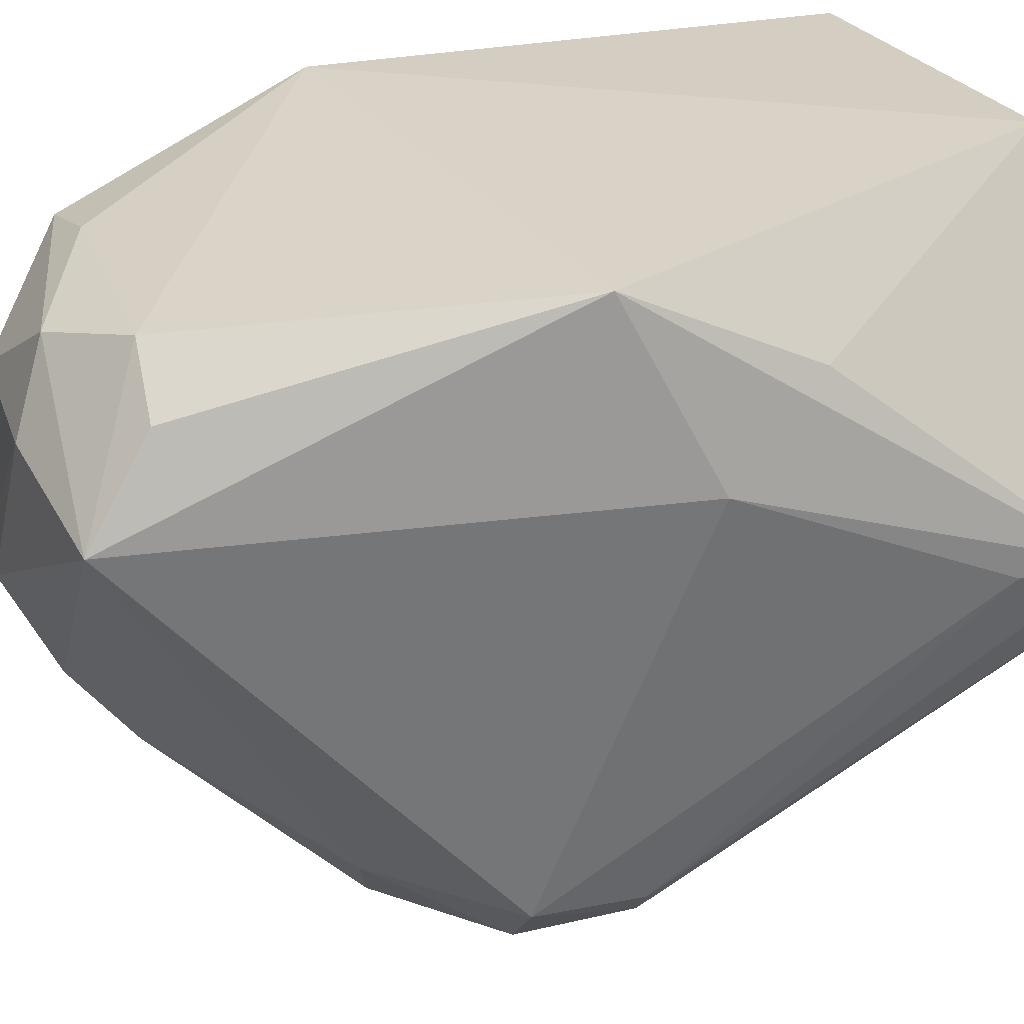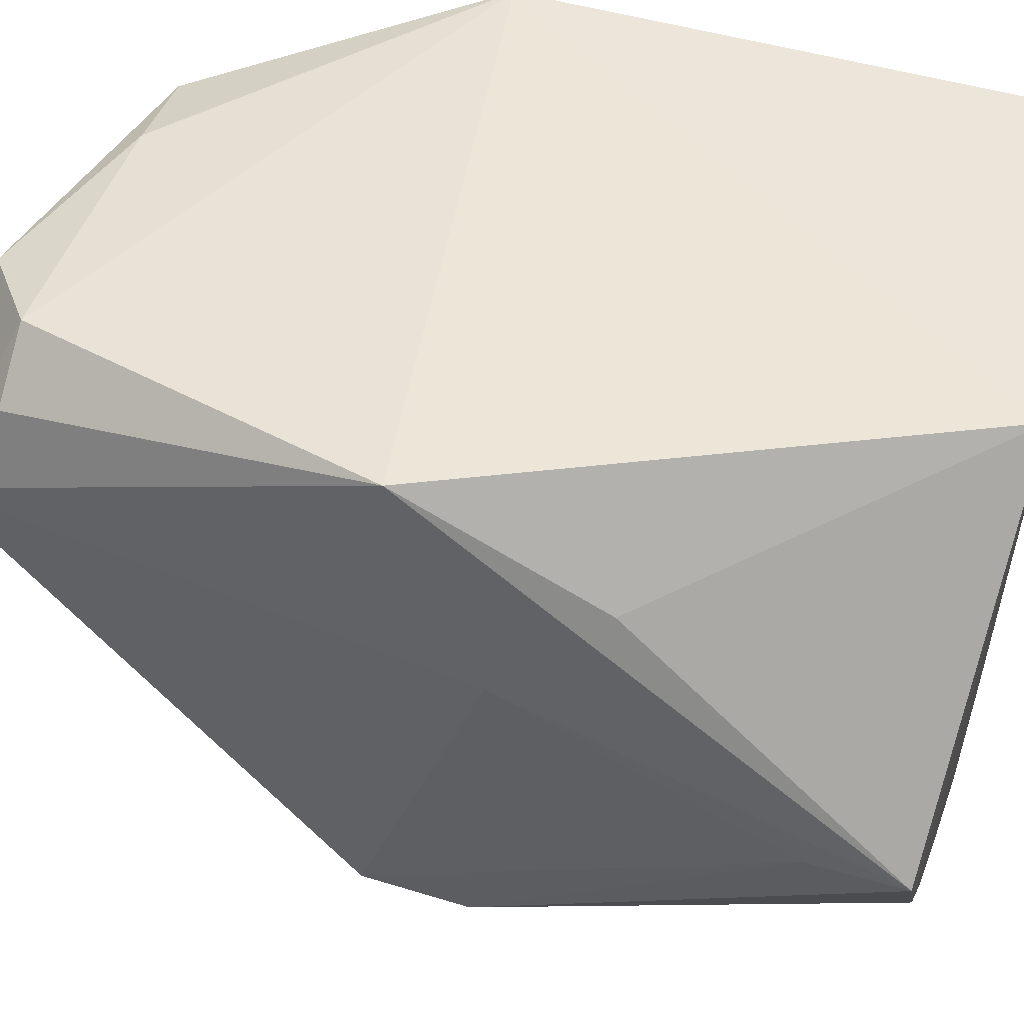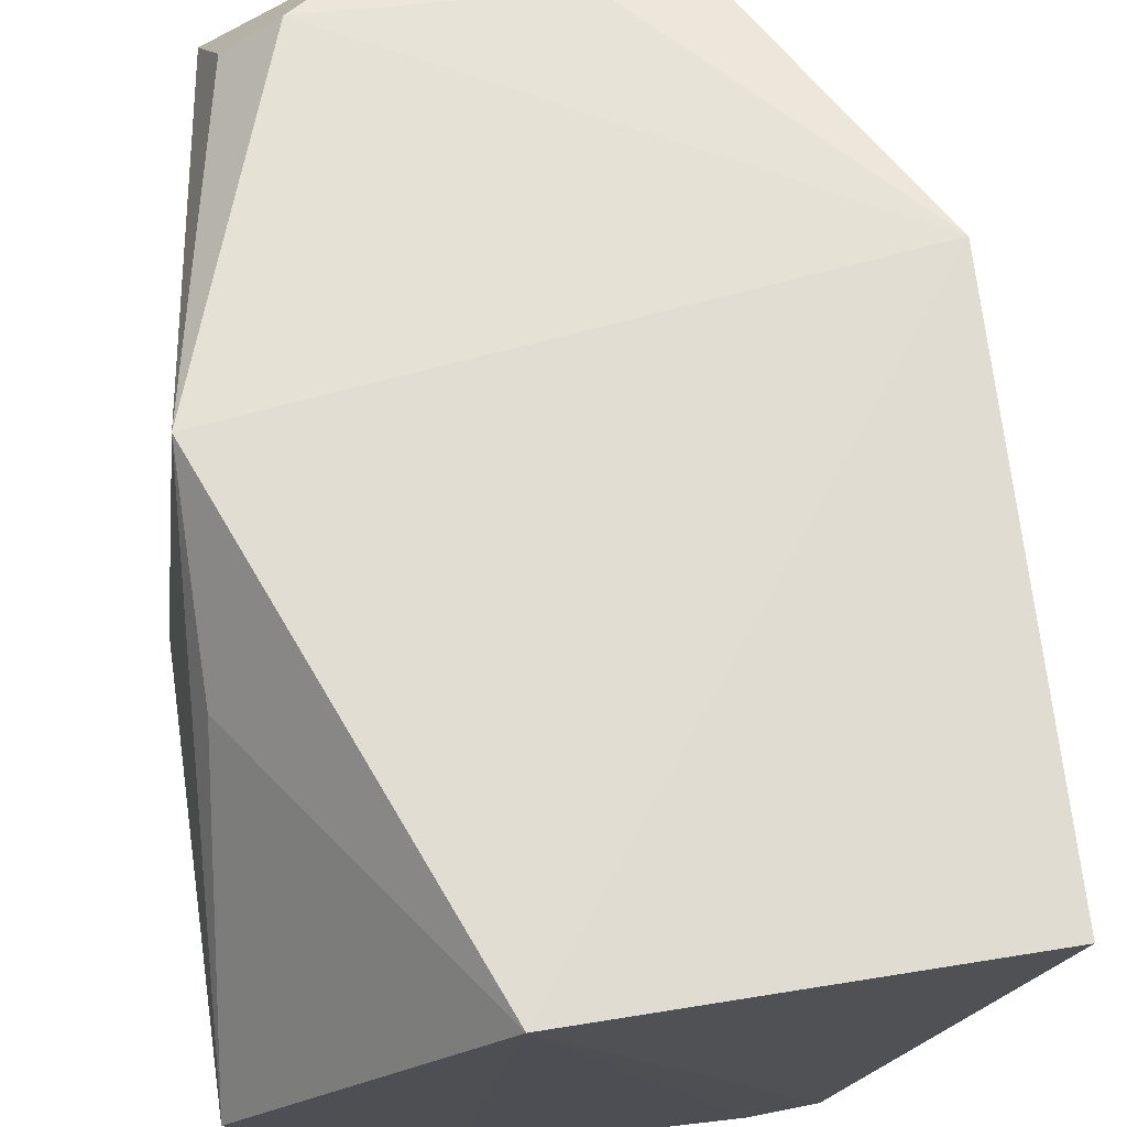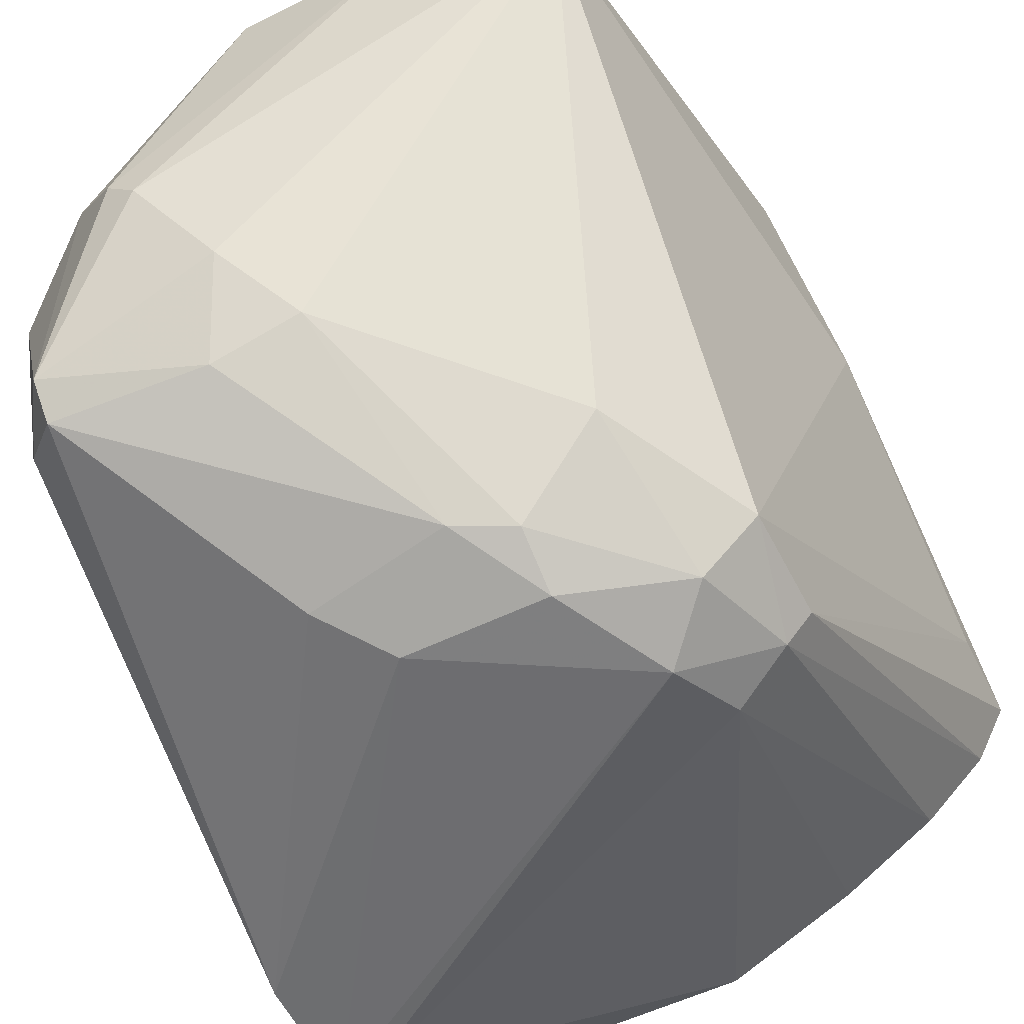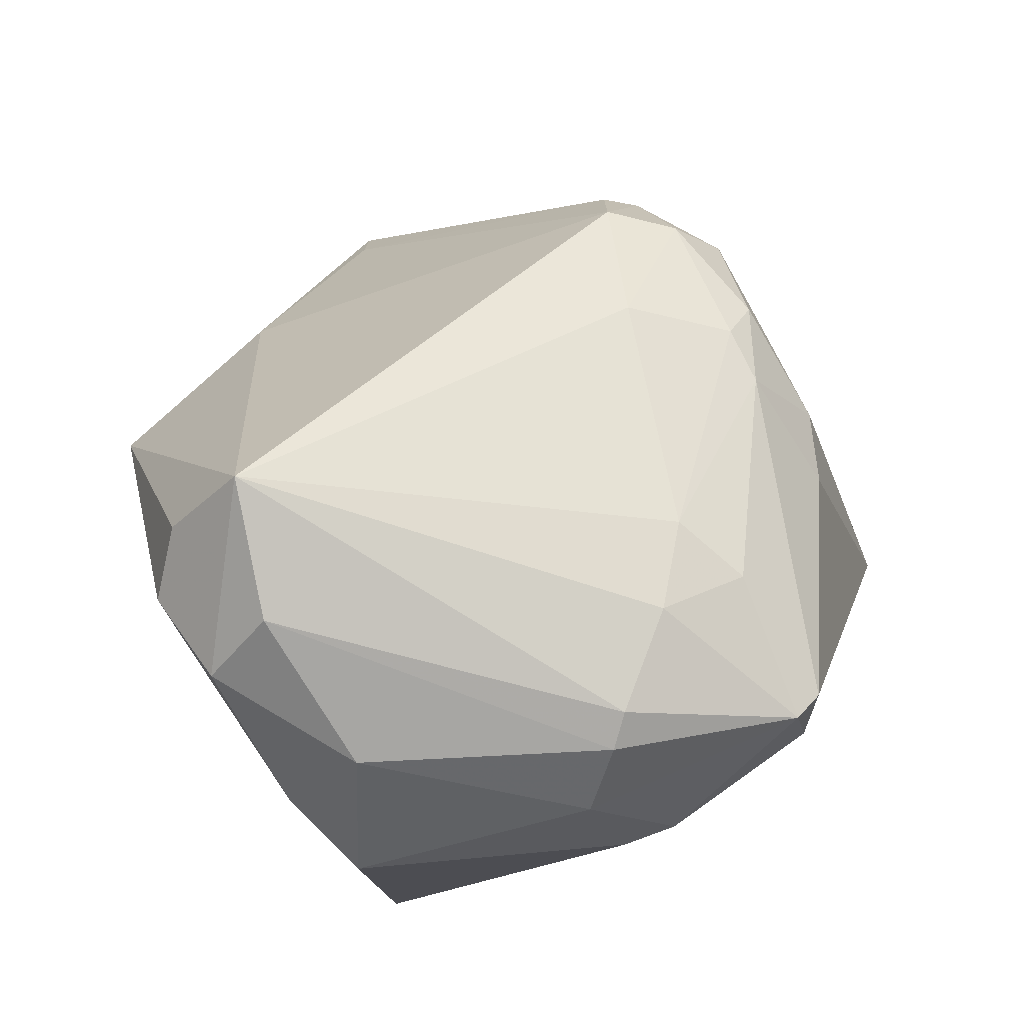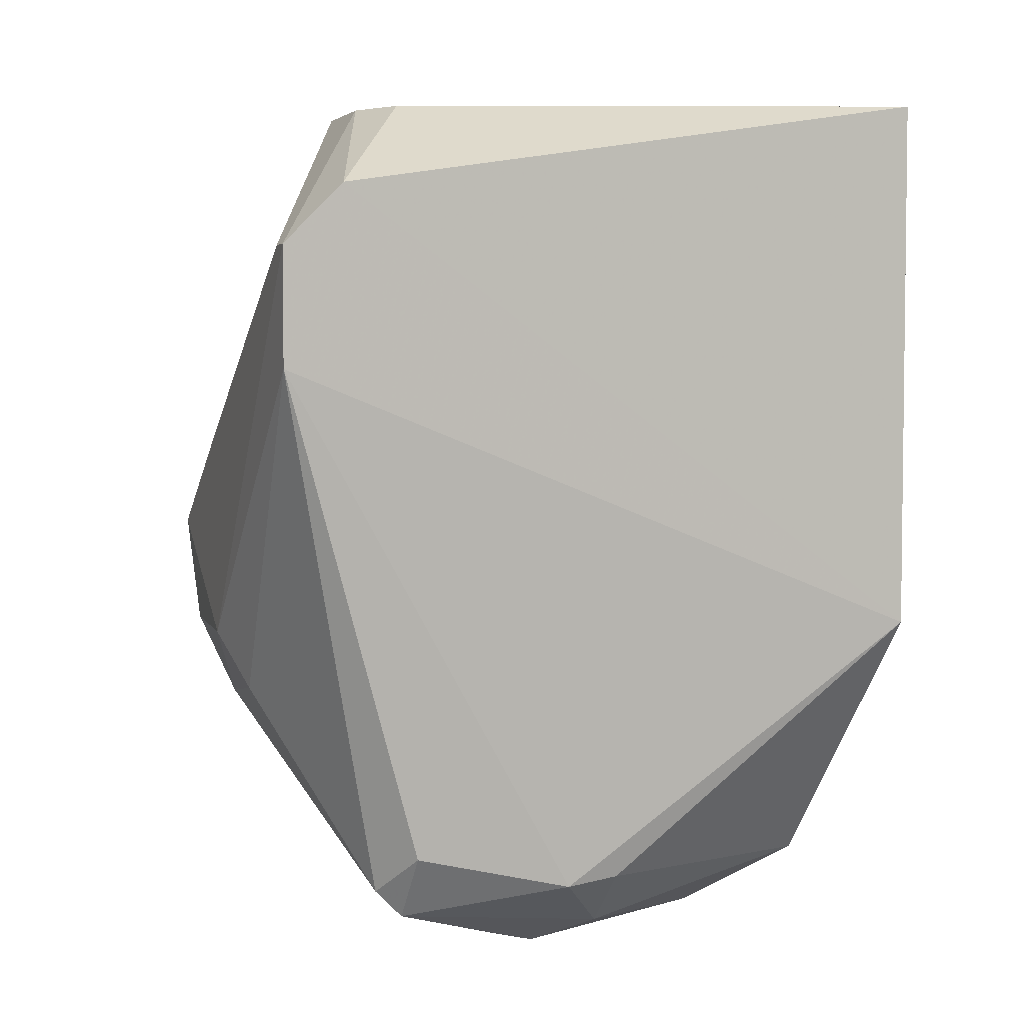
<metadata>
{"format":"obj","ext":"obj","renderer":"f3d","projection":"perspective","resolution":1024,"background":"white","views":[{"elev":27.5,"azim":-108.3,"up":"+Y"},{"elev":48.7,"azim":-72.0,"up":"+Y"},{"elev":69.8,"azim":-6.6,"up":"+Y"},{"elev":-56.7,"azim":-153.7,"up":"+Y"},{"elev":-75.8,"azim":-60.1,"up":"+Z"},{"elev":4.5,"azim":73.2,"up":"+Z"}]}
</metadata>
<code>
v -0.7837 -0.3127 -0.9479
v -0.78 -0.9738 -0.6219
v -0.7794 -0.9438 -0.6776
v -0.3482 -0.2545 -0.03165
v -1.015 -0.5715 -0.03119
v -0.3479 -0.9522 -0.1899
v -0.3783 -0.6349 -0.8837
v -0.9828 -0.2541 -0.5074
v -0.3479 -0.2541 -0.6024
v -0.9511 -0.4445 -0.9515
v -0.4332 -0.8098 -0.9169
v -0.6971 -0.8252 -0.03119
v -0.7639 -0.2382 -0.01064
v -0.9238 -0.9202 -0.4519
v -0.5067 -0.3176 -0.888
v -0.9486 -0.8881 -0.5653
v -0.5067 -0.7935 -0.03119
v -0.5195 -0.6349 -0.9791
v -0.3479 -0.9522 -0.3169
v -1.015 -0.4445 -0.4122
v -0.6111 -0.747 -0.9296
v -0.5812 -0.9495 -0.6804
v -0.8388 -0.9788 -0.509
v -0.8684 -0.2895 -0.883
v -0.9193 -0.6983 -0.03119
v -0.3479 -0.8888 -0.1264
v -0.6373 -0.4005 -0.9774
v -0.8636 -0.8593 -0.7055
v -0.3875 -0.8026 -0.8447
v -0.4335 -0.8388 -0.8873
v -0.6386 -0.9759 -0.6225
v -0.8653 -0.9464 -0.4241
v -0.6674 -0.8011 -0.8694
v -0.8141 -0.3986 -0.9811
v -0.6098 -0.2923 -0.8801
v -0.9804 -0.3501 -0.3096
v -0.5491 -0.6642 -0.9786
v -0.4628 -0.5767 -0.9454
v -0.3838 -0.5783 -0.8771
v -0.3797 -0.9522 -0.1899
v -0.9277 -0.3451 -0.8855
v -0.7231 -0.942 -0.7045
v -0.8935 -0.9462 -0.5655
v -0.9828 -0.6349 -0.03119
v -0.9499 -0.8894 -0.4525
v -1.015 -0.5715 -0.1264
v -0.824 -0.7618 -0.03119
v -0.5832 -0.8309 -0.8733
v -0.5702 -0.8252 -0.03119
f 26 17 49
f 4 9 13
f 9 8 13
f 4 13 17
f 9 6 19
f 7 9 19
f 5 8 20
f 8 10 20
f 10 16 20
f 8 9 24
f 1 10 24
f 9 4 26
f 6 9 26
f 4 17 26
f 1 15 27
f 16 10 28
f 11 7 29
f 7 19 29
f 29 19 30
f 19 22 30
f 11 29 30
f 19 6 31
f 22 19 31
f 6 23 31
f 23 2 31
f 14 23 32
f 25 14 32
f 10 21 33
f 3 28 33
f 28 10 33
f 10 1 34
f 1 27 34
f 27 18 34
f 9 15 35
f 15 1 35
f 1 24 35
f 24 9 35
f 8 5 36
f 5 13 36
f 13 8 36
f 18 11 37
f 21 10 37
f 11 21 37
f 10 34 37
f 34 18 37
f 7 11 38
f 11 18 38
f 27 15 38
f 18 27 38
f 9 7 39
f 15 9 39
f 7 38 39
f 38 15 39
f 6 12 40
f 23 6 40
f 12 32 40
f 32 23 40
f 10 8 41
f 8 24 41
f 24 10 41
f 2 3 42
f 30 22 42
f 31 2 42
f 22 31 42
f 3 33 42
f 3 2 43
f 14 16 43
f 23 14 43
f 2 23 43
f 28 3 43
f 16 28 43
f 13 5 44
f 25 13 44
f 14 25 44
f 16 14 45
f 44 5 45
f 14 44 45
f 5 20 46
f 20 16 46
f 45 5 46
f 16 45 46
f 12 13 47
f 13 25 47
f 32 12 47
f 25 32 47
f 21 11 48
f 11 30 48
f 33 21 48
f 30 42 48
f 42 33 48
f 12 6 49
f 13 12 49
f 17 13 49
f 6 26 49

</code>
